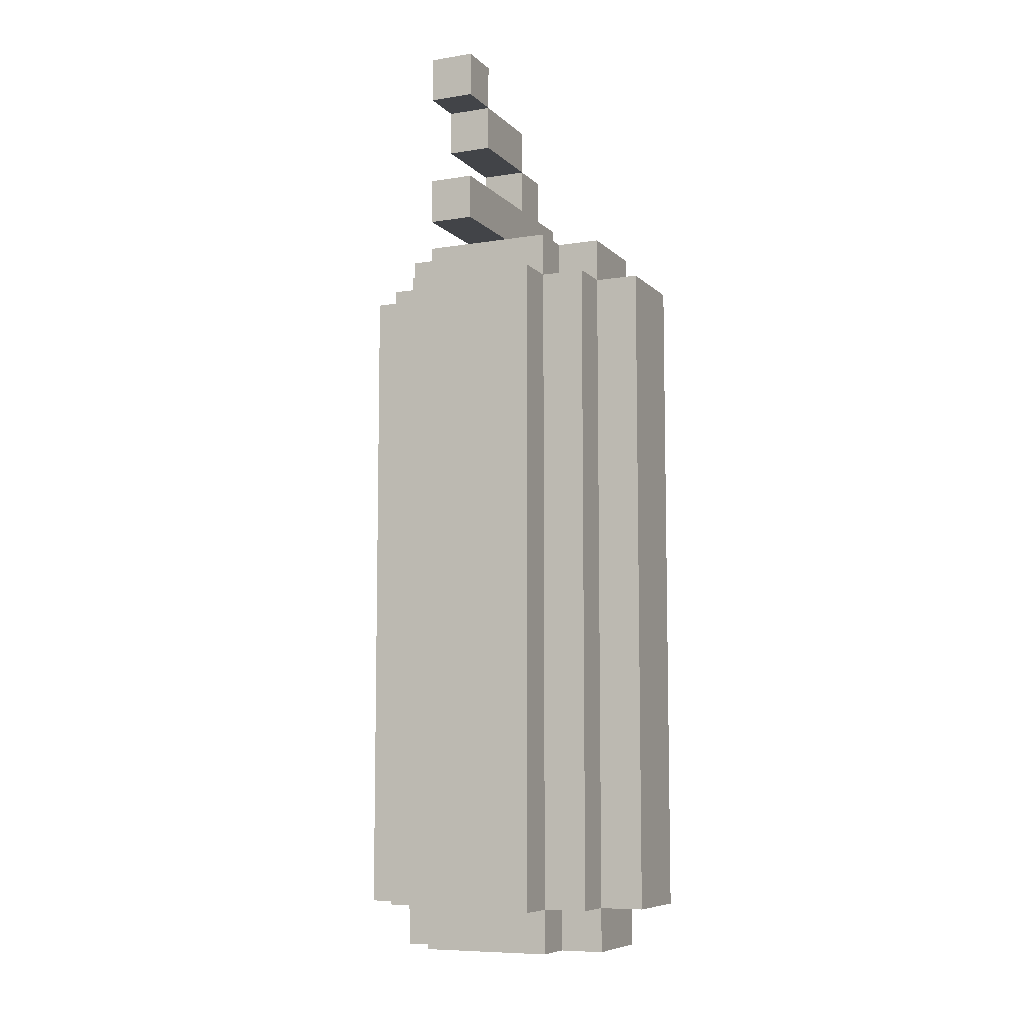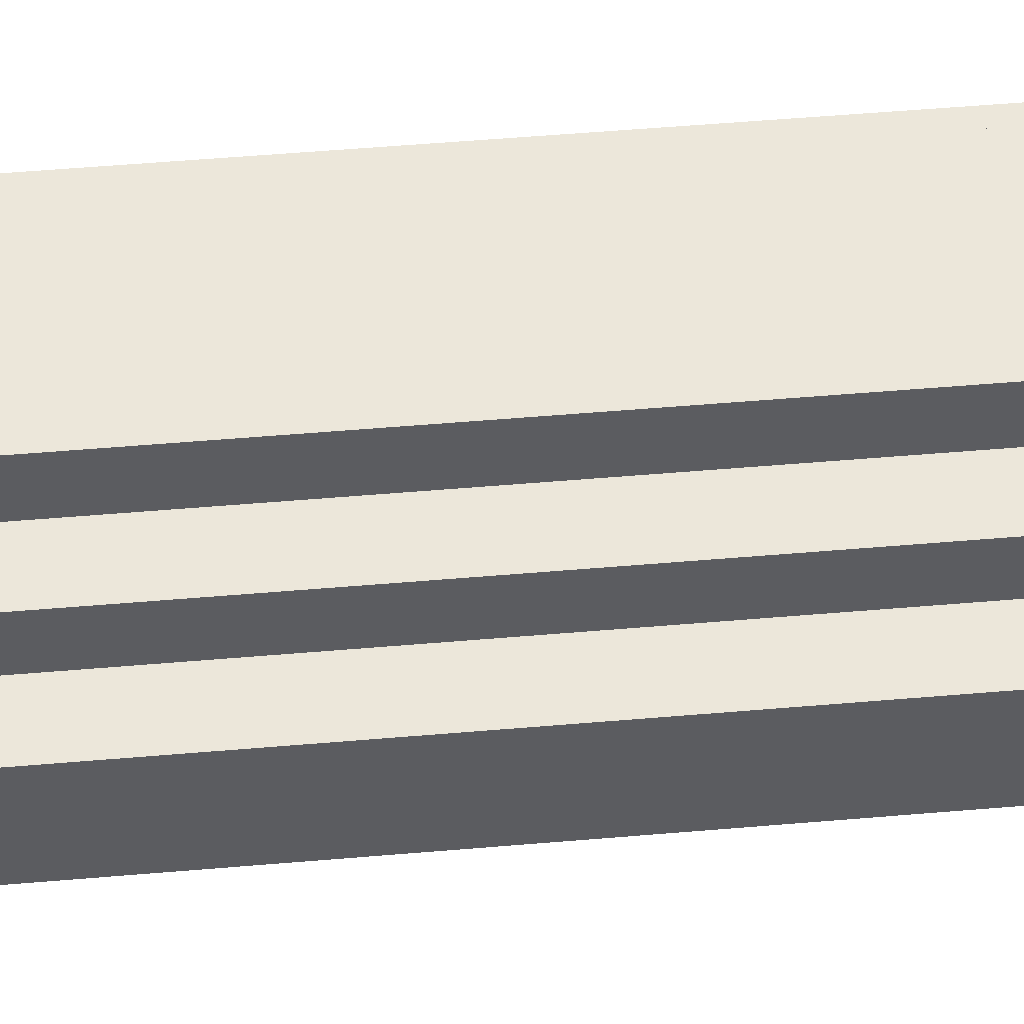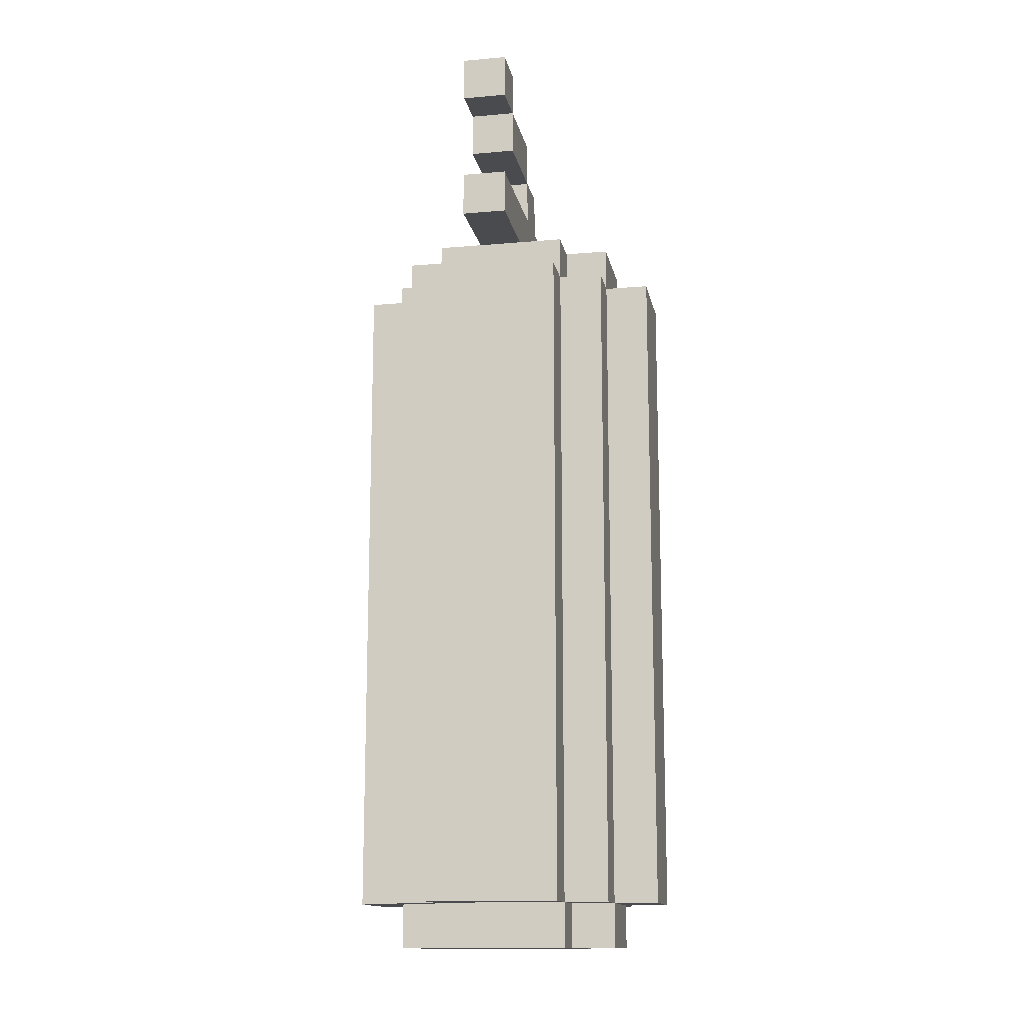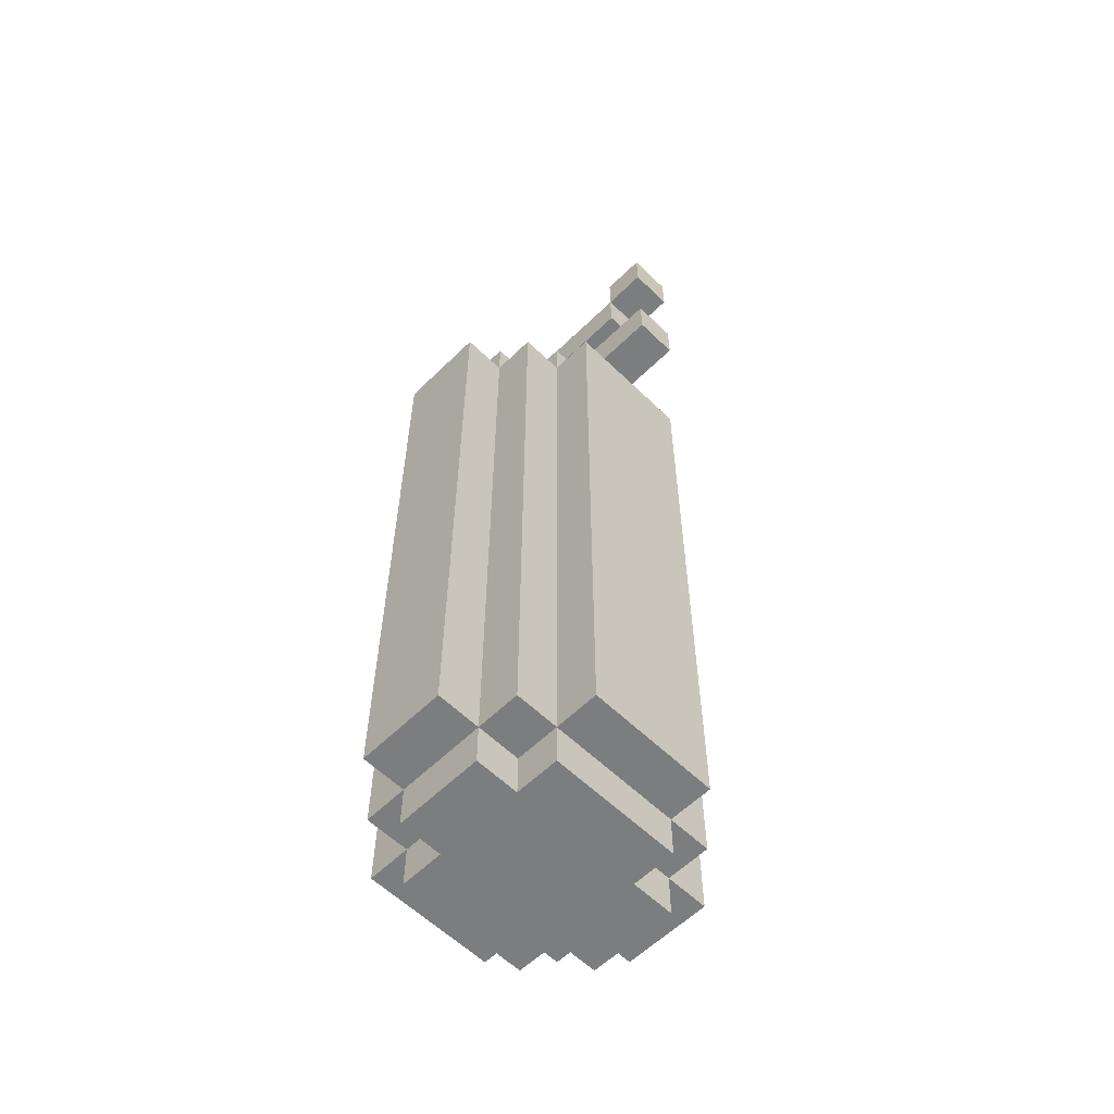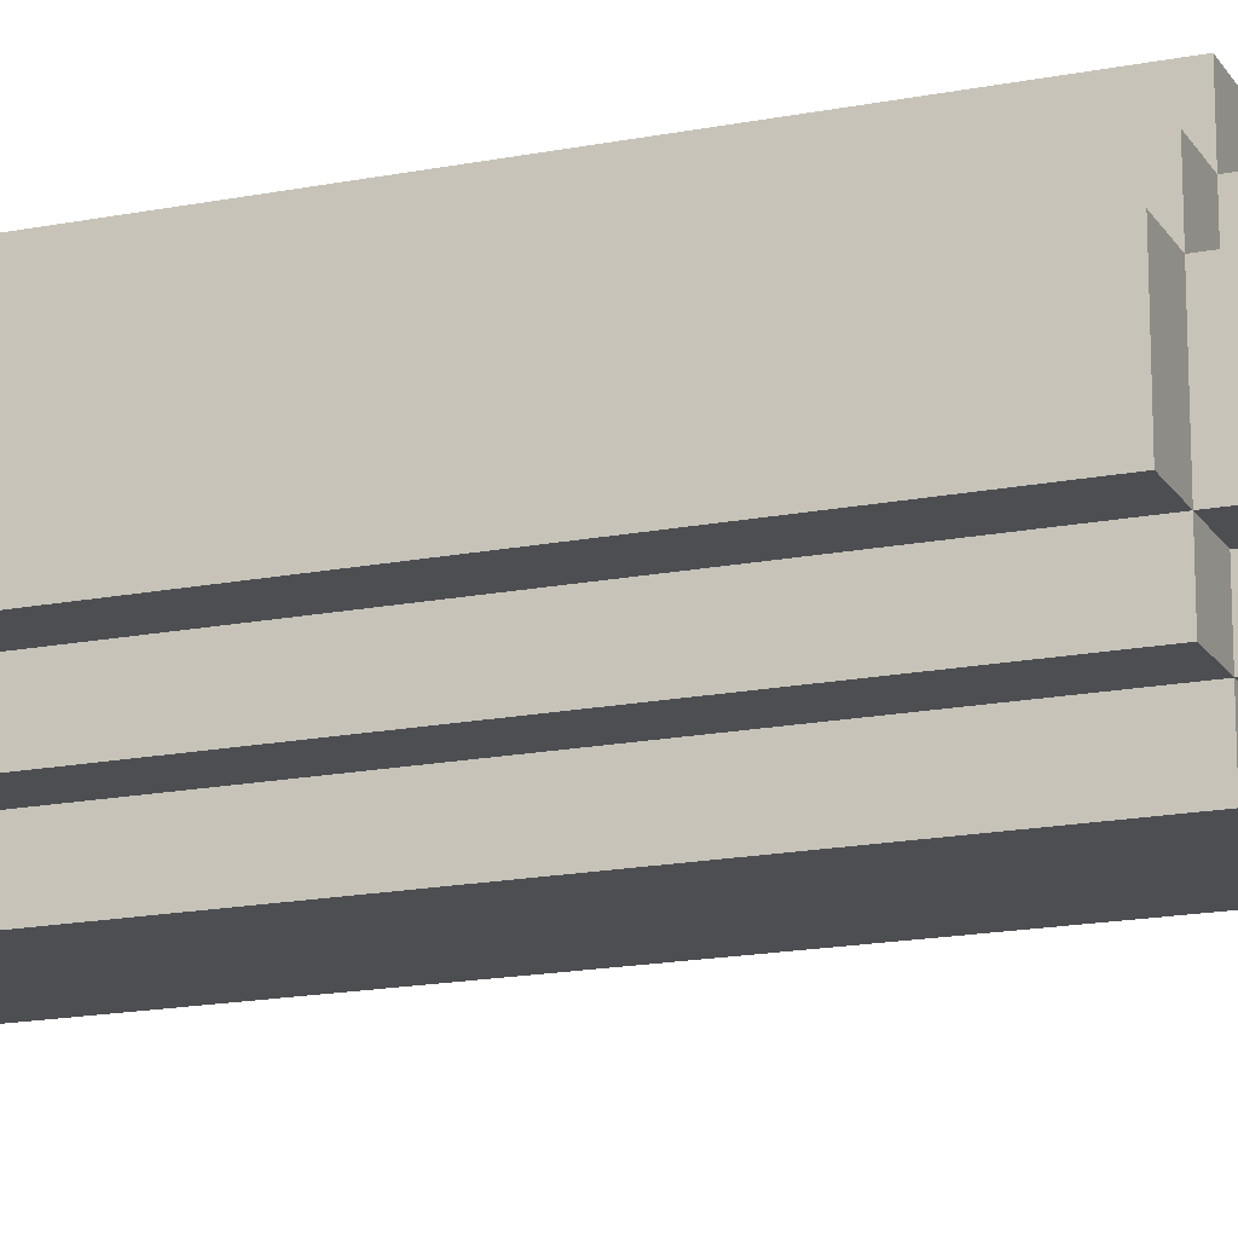
<metadata>
{"format":"obj","ext":"obj","renderer":"f3d","projection":"perspective","resolution":1024,"background":"white","views":[{"elev":-8.0,"azim":-155.8,"up":"+Y"},{"elev":54.0,"azim":84.8,"up":"+Z"},{"elev":-13.9,"azim":-169.0,"up":"+Y"},{"elev":-59.0,"azim":135.1,"up":"+Y"},{"elev":-17.0,"azim":111.6,"up":"+Z"}]}
</metadata>
<code>
o
v -2 2 1.6
v -2 2 1.4
v -2 2.3 1.6
v -2 2.3 1.4
v -2 3.1 1.6
v -2 3.1 1.4
v -2 3.5 1.6
v -2 3.5 1.4
v -1.9 1.9 1.6
v -1.9 1.9 1.4
v -1.9 2 1.7
v -1.9 2 1.6
v -1.9 2 1.4
v -1.9 2 1.3
v -1.9 2.3 1.7
v -1.9 2.3 1.6
v -1.9 2.3 1.4
v -1.9 2.3 1.3
v -1.9 3.1 1.7
v -1.9 3.1 1.6
v -1.9 3.1 1.4
v -1.9 3.1 1.3
v -1.9 3.5 1.7
v -1.9 3.5 1.6
v -1.9 3.5 1.4
v -1.9 3.5 1.3
v -1.9 3.6 1.6
v -1.9 3.6 1.4
v -1.8 1.9 1.7
v -1.8 1.9 1.6
v -1.8 1.9 1.4
v -1.8 1.9 1.3
v -1.8 2 1.8
v -1.8 2 1.7
v -1.8 2 1.6
v -1.8 2 1.4
v -1.8 2 1.3
v -1.8 2 1.2
v -1.8 2.3 1.8
v -1.8 2.3 1.7
v -1.8 2.3 1.3
v -1.8 2.3 1.2
v -1.8 3.1 1.8
v -1.8 3.1 1.7
v -1.8 3.1 1.3
v -1.8 3.1 1.2
v -1.8 3.5 1.8
v -1.8 3.5 1.7
v -1.8 3.5 1.6
v -1.8 3.5 1.4
v -1.8 3.5 1.3
v -1.8 3.5 1.2
v -1.8 3.6 1.7
v -1.8 3.6 1.6
v -1.8 3.6 1.4
v -1.8 3.6 1.3
v -1.7 3.6 1.6
v -1.7 3.6 1.3
v -1.7 3.6 1.1
v -1.7 3.7 1.6
v -1.7 3.7 1.5
v -1.7 3.7 1.4
v -1.7 3.7 1.3
v -1.7 3.7 1.1
v -1.7 3.8 1.5
v -1.7 3.8 1.4
v -1.7 3.8 1.2
v -1.7 3.9 1.4
v -1.7 3.9 1.2
v -1.7 3.9 1.1
v -1.7 4 1.2
v -1.7 4 1.1
v -1.6 3.6 1.6
v -1.6 3.6 1.3
v -1.6 3.6 1.1
v -1.6 3.7 1.6
v -1.6 3.7 1.5
v -1.6 3.7 1.4
v -1.6 3.7 1.3
v -1.6 3.7 1.1
v -1.6 3.8 1.5
v -1.6 3.8 1.4
v -1.6 3.8 1.2
v -1.6 3.9 1.4
v -1.6 3.9 1.2
v -1.6 3.9 1.1
v -1.6 4 1.2
v -1.6 4 1.1
v -1.5 1.9 1.7
v -1.5 1.9 1.6
v -1.5 1.9 1.4
v -1.5 1.9 1.3
v -1.5 2 1.8
v -1.5 2 1.7
v -1.5 2 1.6
v -1.5 2 1.4
v -1.5 2 1.3
v -1.5 2 1.2
v -1.5 2.3 1.8
v -1.5 2.3 1.7
v -1.5 2.3 1.3
v -1.5 2.3 1.2
v -1.5 3.1 1.8
v -1.5 3.1 1.7
v -1.5 3.1 1.3
v -1.5 3.1 1.2
v -1.5 3.5 1.8
v -1.5 3.5 1.7
v -1.5 3.5 1.6
v -1.5 3.5 1.4
v -1.5 3.5 1.3
v -1.5 3.5 1.2
v -1.5 3.6 1.7
v -1.5 3.6 1.6
v -1.5 3.6 1.4
v -1.5 3.6 1.3
v -1.4 1.9 1.6
v -1.4 1.9 1.4
v -1.4 2 1.7
v -1.4 2 1.6
v -1.4 2 1.4
v -1.4 2 1.3
v -1.4 2.3 1.7
v -1.4 2.3 1.6
v -1.4 2.3 1.4
v -1.4 2.3 1.3
v -1.4 3.1 1.7
v -1.4 3.1 1.6
v -1.4 3.1 1.4
v -1.4 3.1 1.3
v -1.4 3.5 1.7
v -1.4 3.5 1.6
v -1.4 3.5 1.4
v -1.4 3.5 1.3
v -1.4 3.6 1.6
v -1.4 3.6 1.4
v -1.3 2 1.6
v -1.3 2 1.4
v -1.3 2.3 1.6
v -1.3 2.3 1.4
v -1.3 3.1 1.6
v -1.3 3.1 1.4
v -1.3 3.5 1.6
v -1.3 3.5 1.4
v -1.8 2 1.8
v -1.8 2.3 1.8
v -1.8 3.1 1.8
v -1.8 3.5 1.8
v -1.5 2 1.8
v -1.5 2.3 1.8
v -1.5 3.1 1.8
v -1.5 3.5 1.8
v -1.9 2 1.7
v -1.9 2.3 1.7
v -1.9 3.1 1.7
v -1.9 3.5 1.7
v -1.8 1.9 1.7
v -1.8 2 1.7
v -1.8 2.3 1.7
v -1.8 3.1 1.7
v -1.8 3.5 1.7
v -1.8 3.6 1.7
v -1.5 1.9 1.7
v -1.5 2 1.7
v -1.5 2.3 1.7
v -1.5 3.1 1.7
v -1.5 3.5 1.7
v -1.5 3.6 1.7
v -1.4 2 1.7
v -1.4 2.3 1.7
v -1.4 3.1 1.7
v -1.4 3.5 1.7
v -2 2 1.6
v -2 2.3 1.6
v -2 3.1 1.6
v -2 3.5 1.6
v -1.9 1.9 1.6
v -1.9 2 1.6
v -1.9 2.3 1.6
v -1.9 3.1 1.6
v -1.9 3.5 1.6
v -1.9 3.6 1.6
v -1.8 1.9 1.6
v -1.8 2 1.6
v -1.8 3.5 1.6
v -1.8 3.6 1.6
v -1.7 3.6 1.6
v -1.7 3.7 1.6
v -1.6 3.6 1.6
v -1.6 3.7 1.6
v -1.5 1.9 1.6
v -1.5 2 1.6
v -1.5 3.5 1.6
v -1.5 3.6 1.6
v -1.4 1.9 1.6
v -1.4 2 1.6
v -1.4 2.3 1.6
v -1.4 3.1 1.6
v -1.4 3.5 1.6
v -1.4 3.6 1.6
v -1.3 2 1.6
v -1.3 2.3 1.6
v -1.3 3.1 1.6
v -1.3 3.5 1.6
v -1.7 3.7 1.5
v -1.7 3.8 1.5
v -1.6 3.7 1.5
v -1.6 3.8 1.5
v -1.7 3.8 1.4
v -1.7 3.9 1.4
v -1.6 3.8 1.4
v -1.6 3.9 1.4
v -1.7 3.9 1.2
v -1.7 4 1.2
v -1.6 3.9 1.2
v -1.6 4 1.2
v -2 2 1.4
v -2 2.3 1.4
v -2 3.1 1.4
v -2 3.5 1.4
v -1.9 1.9 1.4
v -1.9 2 1.4
v -1.9 2.3 1.4
v -1.9 3.1 1.4
v -1.9 3.5 1.4
v -1.9 3.6 1.4
v -1.8 1.9 1.4
v -1.8 2 1.4
v -1.8 3.5 1.4
v -1.8 3.6 1.4
v -1.7 3.7 1.4
v -1.7 3.8 1.4
v -1.6 3.7 1.4
v -1.6 3.8 1.4
v -1.5 1.9 1.4
v -1.5 2 1.4
v -1.5 3.5 1.4
v -1.5 3.6 1.4
v -1.4 1.9 1.4
v -1.4 2 1.4
v -1.4 2.3 1.4
v -1.4 3.1 1.4
v -1.4 3.5 1.4
v -1.4 3.6 1.4
v -1.3 2 1.4
v -1.3 2.3 1.4
v -1.3 3.1 1.4
v -1.3 3.5 1.4
v -1.9 2 1.3
v -1.9 2.3 1.3
v -1.9 3.1 1.3
v -1.9 3.5 1.3
v -1.8 1.9 1.3
v -1.8 2 1.3
v -1.8 2.3 1.3
v -1.8 3.1 1.3
v -1.8 3.5 1.3
v -1.8 3.6 1.3
v -1.7 3.6 1.3
v -1.6 3.6 1.3
v -1.5 1.9 1.3
v -1.5 2 1.3
v -1.5 2.3 1.3
v -1.5 3.1 1.3
v -1.5 3.5 1.3
v -1.5 3.6 1.3
v -1.4 2 1.3
v -1.4 2.3 1.3
v -1.4 3.1 1.3
v -1.4 3.5 1.3
v -1.8 2 1.2
v -1.8 2.3 1.2
v -1.8 3.1 1.2
v -1.8 3.5 1.2
v -1.7 3.8 1.2
v -1.7 3.9 1.2
v -1.6 3.8 1.2
v -1.6 3.9 1.2
v -1.5 2 1.2
v -1.5 2.3 1.2
v -1.5 3.1 1.2
v -1.5 3.5 1.2
v -1.7 3.6 1.1
v -1.7 3.7 1.1
v -1.7 3.9 1.1
v -1.7 4 1.1
v -1.6 3.6 1.1
v -1.6 3.7 1.1
v -1.6 3.9 1.1
v -1.6 4 1.1
v -1.8 1.9 1.7
v -1.5 1.9 1.7
v -1.9 1.9 1.6
v -1.8 1.9 1.6
v -1.5 1.9 1.6
v -1.4 1.9 1.6
v -1.9 1.9 1.4
v -1.8 1.9 1.4
v -1.5 1.9 1.4
v -1.4 1.9 1.4
v -1.8 1.9 1.3
v -1.5 1.9 1.3
v -1.8 2 1.8
v -1.5 2 1.8
v -1.9 2 1.7
v -1.8 2 1.7
v -1.5 2 1.7
v -1.4 2 1.7
v -2 2 1.6
v -1.9 2 1.6
v -1.8 2 1.6
v -1.5 2 1.6
v -1.4 2 1.6
v -1.3 2 1.6
v -2 2 1.4
v -1.9 2 1.4
v -1.8 2 1.4
v -1.5 2 1.4
v -1.4 2 1.4
v -1.3 2 1.4
v -1.9 2 1.3
v -1.8 2 1.3
v -1.5 2 1.3
v -1.4 2 1.3
v -1.8 2 1.2
v -1.5 2 1.2
v -1.7 3.6 1.3
v -1.6 3.6 1.3
v -1.7 3.6 1.1
v -1.6 3.6 1.1
v -1.7 3.8 1.4
v -1.6 3.8 1.4
v -1.7 3.8 1.2
v -1.6 3.8 1.2
v -1.7 3.9 1.2
v -1.6 3.9 1.2
v -1.7 3.9 1.1
v -1.6 3.9 1.1
v -1.8 3.5 1.8
v -1.5 3.5 1.8
v -1.9 3.5 1.7
v -1.8 3.5 1.7
v -1.5 3.5 1.7
v -1.4 3.5 1.7
v -2 3.5 1.6
v -1.9 3.5 1.6
v -1.8 3.5 1.6
v -1.5 3.5 1.6
v -1.4 3.5 1.6
v -1.3 3.5 1.6
v -2 3.5 1.4
v -1.9 3.5 1.4
v -1.8 3.5 1.4
v -1.5 3.5 1.4
v -1.4 3.5 1.4
v -1.3 3.5 1.4
v -1.9 3.5 1.3
v -1.8 3.5 1.3
v -1.5 3.5 1.3
v -1.4 3.5 1.3
v -1.8 3.5 1.2
v -1.5 3.5 1.2
v -1.8 3.6 1.7
v -1.5 3.6 1.7
v -1.9 3.6 1.6
v -1.8 3.6 1.6
v -1.7 3.6 1.6
v -1.6 3.6 1.6
v -1.5 3.6 1.6
v -1.4 3.6 1.6
v -1.9 3.6 1.4
v -1.8 3.6 1.4
v -1.5 3.6 1.4
v -1.4 3.6 1.4
v -1.8 3.6 1.3
v -1.7 3.6 1.3
v -1.6 3.6 1.3
v -1.5 3.6 1.3
v -1.7 3.7 1.6
v -1.6 3.7 1.6
v -1.7 3.7 1.5
v -1.6 3.7 1.5
v -1.7 3.7 1.4
v -1.6 3.7 1.4
v -1.7 3.7 1.3
v -1.6 3.7 1.3
v -1.7 3.7 1.1
v -1.6 3.7 1.1
v -1.7 3.8 1.5
v -1.6 3.8 1.5
v -1.7 3.8 1.4
v -1.6 3.8 1.4
v -1.7 3.9 1.4
v -1.6 3.9 1.4
v -1.7 3.9 1.2
v -1.6 3.9 1.2
v -1.7 4 1.2
v -1.6 4 1.2
v -1.7 4 1.1
v -1.6 4 1.1
f 3 2 1
f 4 2 3
f 5 4 3
f 6 4 5
f 7 6 5
f 8 6 7
f 12 10 9
f 13 10 12
f 15 12 11
f 16 12 15
f 17 14 13
f 18 14 17
f 19 16 15
f 20 16 19
f 21 18 17
f 22 18 21
f 23 20 19
f 24 20 23
f 25 22 21
f 26 22 25
f 27 25 24
f 28 25 27
f 34 30 29
f 35 30 34
f 36 32 31
f 37 32 36
f 39 34 33
f 40 34 39
f 41 38 37
f 42 38 41
f 43 40 39
f 44 40 43
f 45 42 41
f 46 42 45
f 47 44 43
f 48 44 47
f 51 46 45
f 52 46 51
f 53 49 48
f 54 49 53
f 55 51 50
f 56 51 55
f 60 58 57
f 61 58 60
f 62 58 61
f 63 59 58
f 63 58 62
f 64 59 63
f 65 62 61
f 66 62 65
f 68 67 66
f 69 67 68
f 71 70 69
f 72 70 71
f 73 74 76
f 76 74 77
f 77 74 78
f 74 75 79
f 78 74 79
f 79 75 80
f 77 78 81
f 81 78 82
f 82 83 84
f 84 83 85
f 85 86 87
f 87 86 88
f 89 90 94
f 94 90 95
f 91 92 96
f 96 92 97
f 93 94 99
f 99 94 100
f 97 98 101
f 101 98 102
f 99 100 103
f 103 100 104
f 101 102 105
f 105 102 106
f 103 104 107
f 107 104 108
f 105 106 111
f 111 106 112
f 108 109 113
f 113 109 114
f 110 111 115
f 115 111 116
f 117 118 120
f 120 118 121
f 119 120 123
f 123 120 124
f 121 122 125
f 125 122 126
f 123 124 127
f 127 124 128
f 125 126 129
f 129 126 130
f 127 128 131
f 131 128 132
f 129 130 133
f 133 130 134
f 132 133 135
f 135 133 136
f 137 138 139
f 139 138 140
f 139 140 141
f 141 140 142
f 141 142 143
f 143 142 144
f 149 146 145
f 150 147 146
f 150 146 149
f 151 148 147
f 151 147 150
f 152 148 151
f 158 154 153
f 159 155 154
f 159 154 158
f 160 156 155
f 160 155 159
f 161 156 160
f 163 158 157
f 164 158 163
f 167 162 161
f 168 162 167
f 169 165 164
f 170 166 165
f 170 165 169
f 171 167 166
f 171 166 170
f 172 167 171
f 178 174 173
f 179 175 174
f 179 174 178
f 180 176 175
f 180 175 179
f 181 176 180
f 183 178 177
f 184 178 183
f 185 182 181
f 186 182 185
f 189 188 187
f 190 188 189
f 195 192 191
f 196 192 195
f 199 194 193
f 200 194 199
f 201 197 196
f 202 198 197
f 202 197 201
f 203 199 198
f 203 198 202
f 204 199 203
f 207 206 205
f 208 206 207
f 211 210 209
f 212 210 211
f 215 214 213
f 216 214 215
f 217 218 222
f 218 219 223
f 222 218 223
f 219 220 224
f 223 219 224
f 224 220 225
f 221 222 227
f 227 222 228
f 225 226 229
f 229 226 230
f 231 232 233
f 233 232 234
f 235 236 239
f 239 236 240
f 237 238 243
f 243 238 244
f 240 241 245
f 241 242 246
f 245 241 246
f 242 243 247
f 246 242 247
f 247 243 248
f 249 250 254
f 250 251 255
f 254 250 255
f 251 252 256
f 255 251 256
f 256 252 257
f 257 258 259
f 257 259 260
f 253 254 261
f 261 254 262
f 257 260 265
f 265 260 266
f 262 263 267
f 263 264 268
f 267 263 268
f 264 265 269
f 268 264 269
f 269 265 270
f 275 276 277
f 277 276 278
f 271 272 279
f 272 273 280
f 279 272 280
f 273 274 281
f 280 273 281
f 281 274 282
f 283 284 287
f 287 284 288
f 285 286 289
f 289 286 290
f 294 292 291
f 295 292 294
f 297 294 293
f 297 296 295
f 297 295 294
f 298 296 297
f 299 296 298
f 300 296 299
f 301 299 298
f 302 299 301
f 306 304 303
f 307 304 306
f 310 306 305
f 311 306 310
f 312 308 307
f 313 308 312
f 315 310 309
f 316 310 315
f 319 314 313
f 320 314 319
f 321 317 316
f 322 317 321
f 323 319 318
f 324 319 323
f 325 323 322
f 326 323 325
f 329 328 327
f 330 328 329
f 333 332 331
f 334 332 333
f 337 336 335
f 338 336 337
f 339 340 342
f 342 340 343
f 341 342 346
f 346 342 347
f 343 344 348
f 348 344 349
f 345 346 351
f 351 346 352
f 349 350 355
f 355 350 356
f 352 353 357
f 357 353 358
f 354 355 359
f 359 355 360
f 358 359 361
f 361 359 362
f 363 364 366
f 366 364 367
f 367 364 368
f 368 364 369
f 365 366 371
f 366 367 371
f 371 367 372
f 369 370 373
f 368 369 373
f 373 370 374
f 372 367 375
f 375 367 376
f 368 373 377
f 377 373 378
f 379 380 381
f 381 380 382
f 383 384 385
f 385 384 386
f 385 386 387
f 387 386 388
f 389 390 391
f 391 390 392
f 393 394 395
f 395 394 396
f 397 398 399
f 399 398 400

</code>
